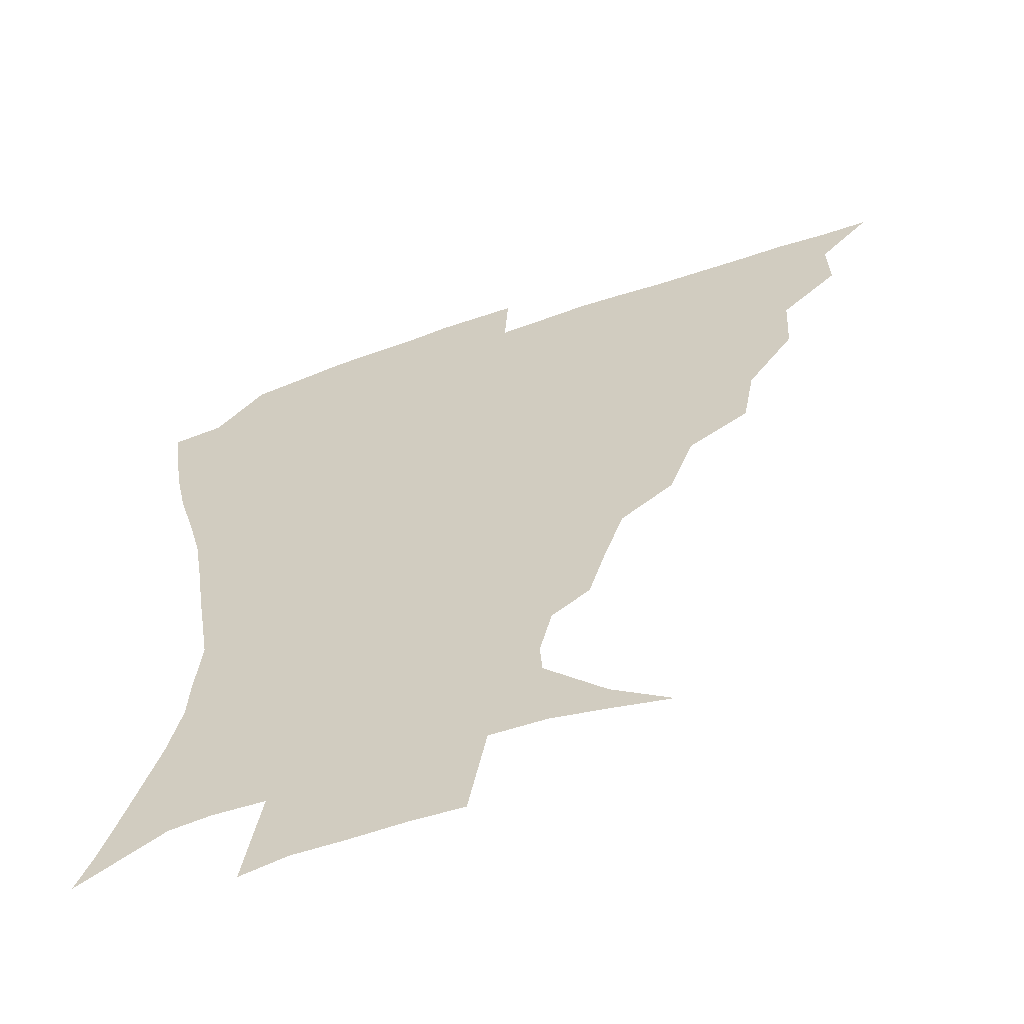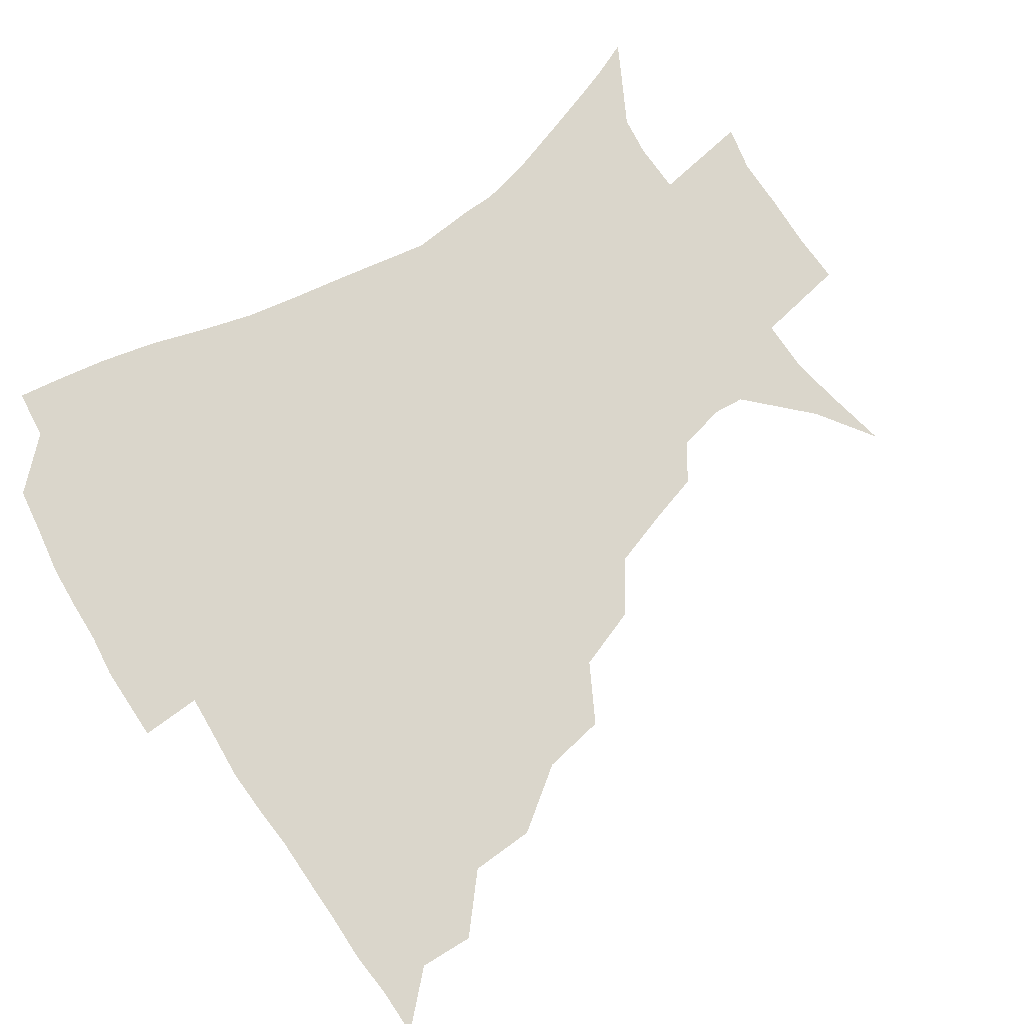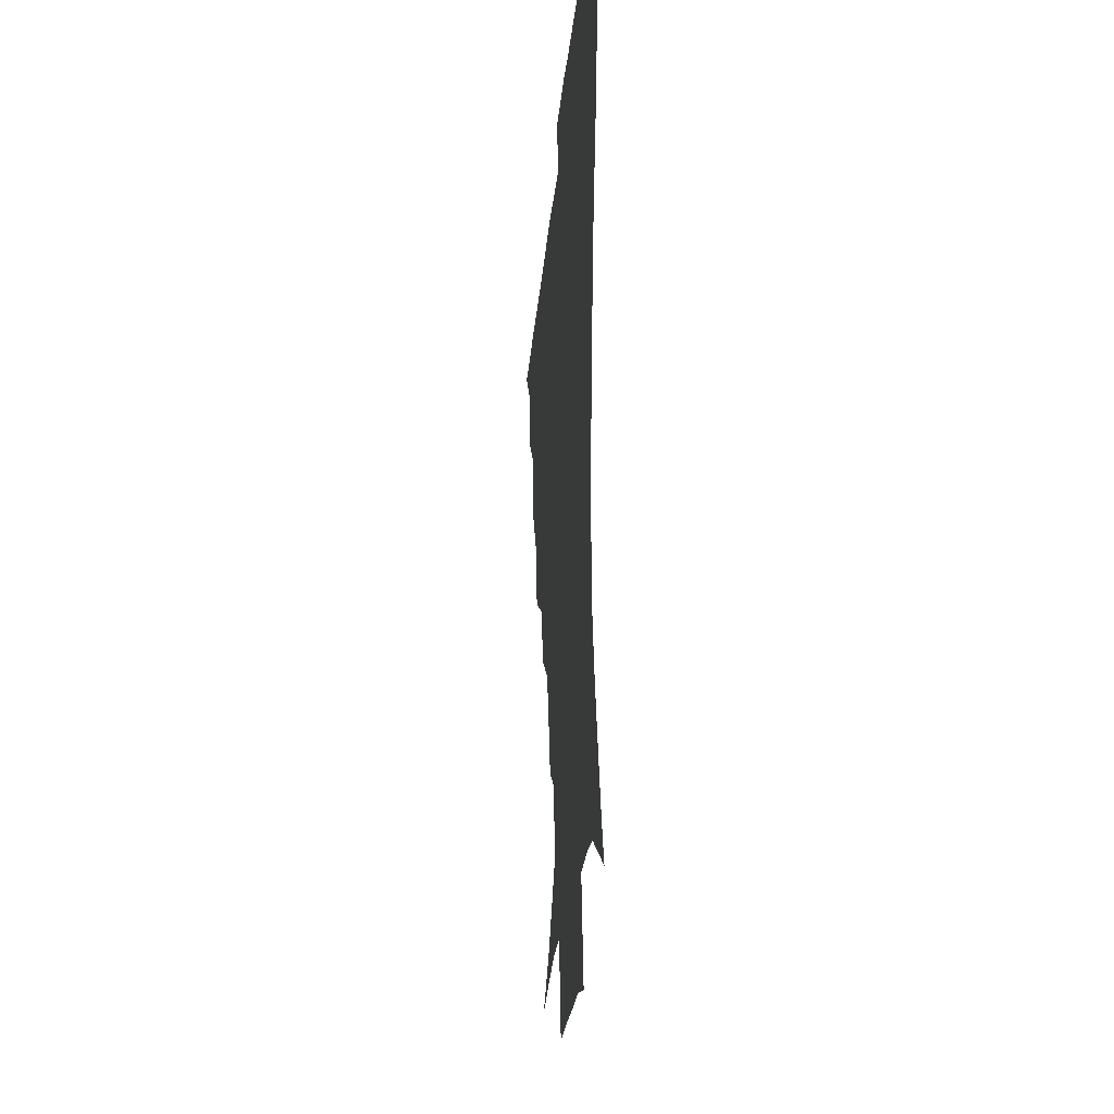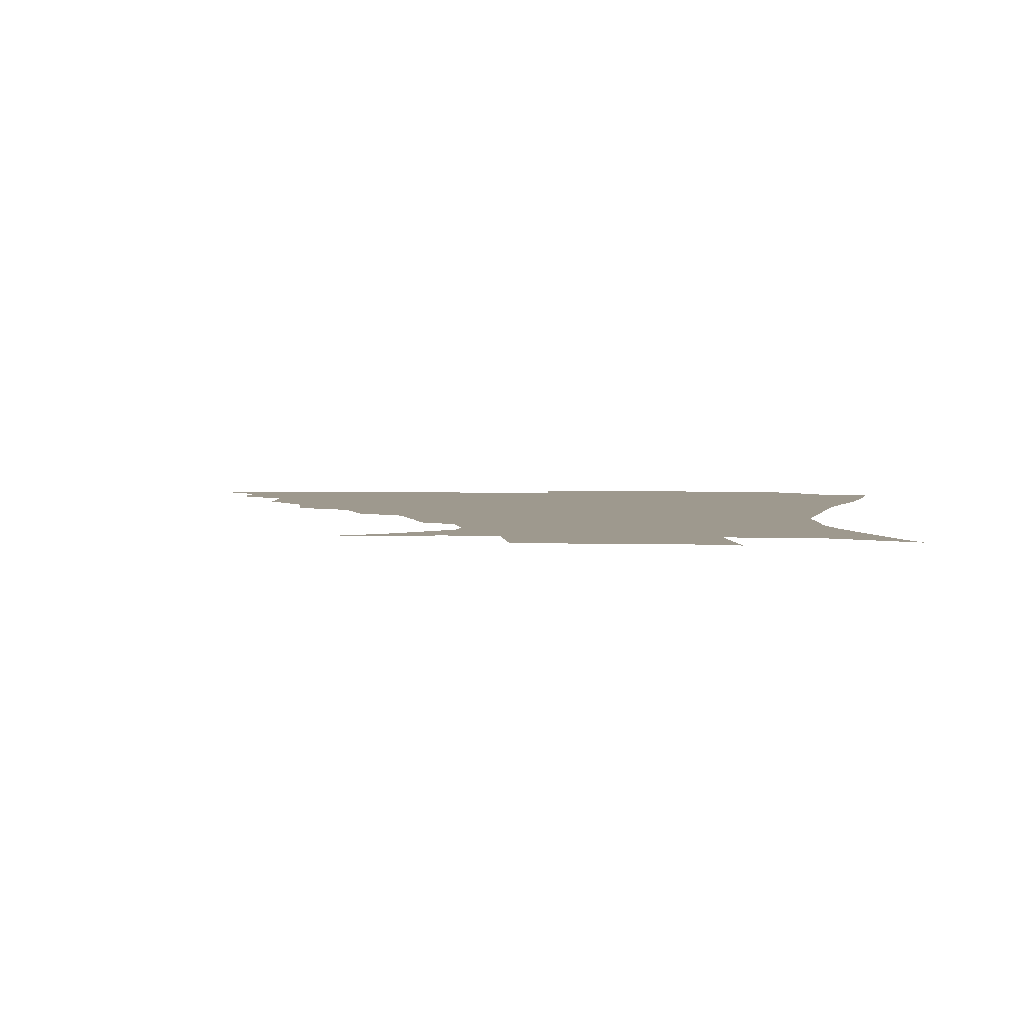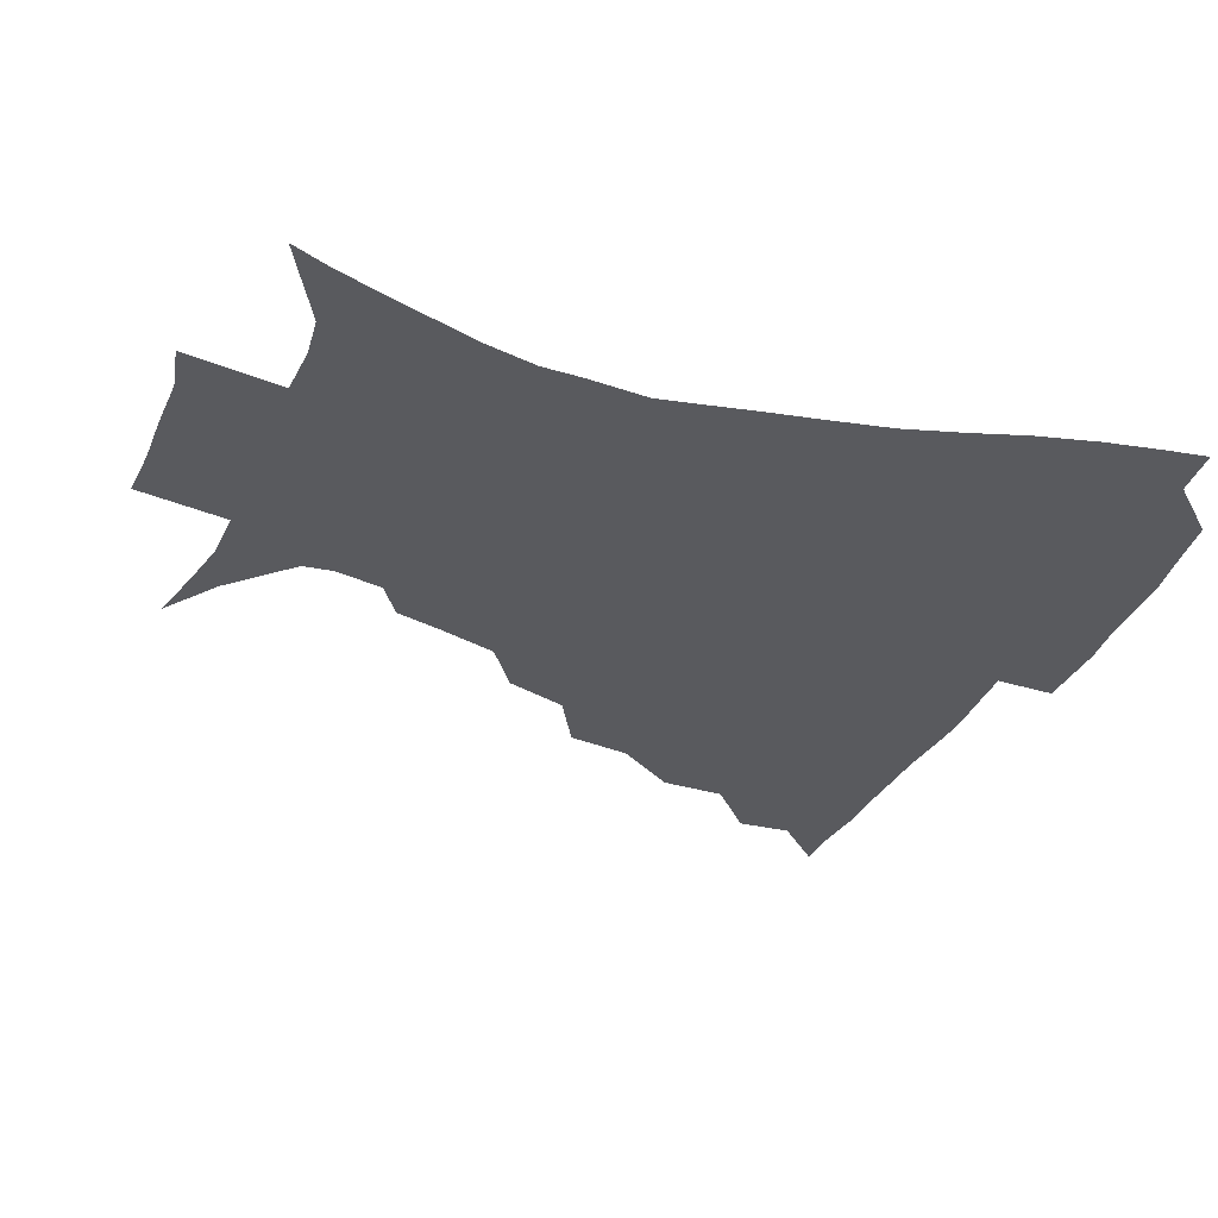
<metadata>
{"format":"obj","ext":"obj","renderer":"f3d","projection":"perspective","resolution":1024,"background":"white","views":[{"elev":-59.0,"azim":-160.4,"up":"+Y"},{"elev":74.0,"azim":-122.9,"up":"+Z"},{"elev":-23.2,"azim":85.3,"up":"+Y"},{"elev":3.5,"azim":5.3,"up":"+Z"},{"elev":-31.3,"azim":69.2,"up":"+Z"}]}
</metadata>
<code>
v 435.7 389.9 0
v 451.4 356.4 0
v 451.9 374.2 0
v 451.3 390.2 0
v 470.7 320.1 0
v 469.5 341.2 0
v 468.8 359.1 0
v 467.5 374.9 0
v 466.8 391.6 0
v 489.7 279.2 0
v 485.8 299.8 0
v 487.6 328.1 0
v 486 345.1 0
v 484.3 360.5 0
v 482.9 376.1 0
v 482.3 391.7 0
v 516.9 248.4 0
v 509.1 268.9 0
v 505.1 292.3 0
v 504.9 316.3 0
v 502.5 331.3 0
v 501 346.6 0
v 499.8 361.6 0
v 498.8 376.5 0
v 497.6 392.1 0
v 545.5 202.1 0
v 540.5 218.1 0
v 533.7 237.3 0
v 526.9 260.9 0
v 522.5 282.5 0
v 519.9 300.5 0
v 519 319.4 0
v 517.3 333.6 0
v 515.7 347.8 0
v 514.6 362.4 0
v 513.7 377.2 0
v 512.9 392.5 0
v 522.5 135 0
v 541.4 148.2 0
v 561 168.2 0
v 561.8 178.4 0
v 557.8 194.3 0
v 552.5 212.2 0
v 547.6 231.5 0
v 542.6 247.3 0
v 538.4 271.6 0
v 535.6 287.7 0
v 533.8 304.4 0
v 532.9 320.6 0
v 531.8 334.7 0
v 530.2 348.5 0
v 529.4 362.9 0
v 528.8 377.7 0
v 528 393.7 0
v 542.7 139.3 0
v 560.7 156.5 0
v 568.9 171 0
v 568.1 187 0
v 564.8 207.2 0
v 560.9 223.5 0
v 556.6 236.8 0
v 553.6 258.1 0
v 550.4 274.8 0
v 548.8 292 0
v 547.9 308.1 0
v 547.1 322.4 0
v 546.5 335.6 0
v 545.9 349.4 0
v 544.2 363.4 0
v 544.2 377.7 0
v 543 394.6 0
v 559.8 142.5 0
v 574.9 162 0
v 577.4 177.3 0
v 575.7 195.5 0
v 573.9 214 0
v 570.2 229 0
v 567.3 244.9 0
v 565.3 264.2 0
v 563.3 280 0
v 562.2 294.8 0
v 561.4 308.8 0
v 560.4 322 0
v 561.7 337.8 0
v 560.7 350.1 0
v 560.6 363.2 0
v 559.1 378 0
v 558.4 393.7 0
v 577.8 142.8 0
v 586.2 166.5 0
v 586.5 184.5 0
v 584.2 198.9 0
v 584 217.2 0
v 579.8 234.1 0
v 578.9 248.5 0
v 576.8 268.8 0
v 575.8 280.9 0
v 575.1 296.1 0
v 575.6 311.5 0
v 574.8 323.9 0
v 574.9 337.1 0
v 574.6 350.1 0
v 574.4 363.5 0
v 574 377.1 0
v 573.3 393 0
v 572.1 412.9 0
v 583.6 112.8 0
v 592.6 148.1 0
v 596.5 167.1 0
v 595.6 185.5 0
v 595.7 190.3 0
v 592.3 220.3 0
v 590.8 232.8 0
v 589.5 254 0
v 588.8 269 0
v 588.6 284 0
v 588.4 297.7 0
v 588.7 312.3 0
v 589.1 325.5 0
v 588.8 337.3 0
v 589.1 350.5 0
v 588.6 363.7 0
v 587.8 378.1 0
v 586.7 394.5 0
v 584.5 413 0
v 600.8 113.5 0
v 605.1 147.5 0
v 607.1 169.6 0
v 605.9 186.1 0
v 605 205.9 0
v 602.4 223.3 0
v 602.6 237 0
v 600.7 254.1 0
v 600.8 269.8 0
v 601 283.5 0
v 601.2 296.4 0
v 601.7 311.5 0
v 602.2 324.5 0
v 602.9 337.8 0
v 603 350.5 0
v 603 363.7 0
v 602.1 378.3 0
v 600.8 394.1 0
v 597.6 413.2 0
v 618.7 113.2 0
v 617.9 147.3 0
v 617.2 170.6 0
v 616.7 189.8 0
v 614.8 206.9 0
v 613.4 221.7 0
v 612.5 239.8 0
v 612.7 253.4 0
v 612.4 269.5 0
v 613.1 283.6 0
v 614 298 0
v 614.8 311.6 0
v 615.8 325.4 0
v 616.5 337.9 0
v 617 350.5 0
v 617.1 363.8 0
v 616.7 377.8 0
v 615.7 392.4 0
v 611.9 411.7 0
v 636.2 113.4 0
v 632 143 0
v 628 169.3 0
v 626.9 189.2 0
v 624.4 207 0
v 623.7 224.6 0
v 623.6 237.1 0
v 623.4 254 0
v 623.9 268.6 0
v 625 283.6 0
v 626.3 296.6 0
v 627.5 311.2 0
v 628.7 324.8 0
v 629.8 337 0
v 631.6 350.6 0
v 632.2 363.4 0
v 631.4 377.2 0
v 630.3 391.9 0
v 626.1 411.4 0
v 651.4 110.4 0
v 645.8 142.1 0
v 639.8 167.1 0
v 636.4 190.6 0
v 635.1 205.6 0
v 634.3 220.8 0
v 634 235.5 0
v 634.2 250.8 0
v 635.2 264.9 0
v 636.5 280.2 0
v 637.9 295.2 0
v 639.5 311.8 0
v 641.4 323.6 0
v 642.8 335.5 0
v 645.1 350.7 0
v 646 363.1 0
v 646.1 376.3 0
v 645.9 389.7 0
v 640.6 410.8 0
v 662.9 142.7 0
v 653.1 164.3 0
v 647.8 185.1 0
v 645.2 202.5 0
v 643.8 219.1 0
v 644 233 0
v 644.6 247.3 0
v 646.1 260.2 0
v 647.1 277.9 0
v 649 294.3 0
v 651.3 308.1 0
v 653.7 322.5 0
v 656 335.6 0
v 658 349.4 0
v 659.5 362.6 0
v 660.2 375.8 0
v 659.8 389.8 0
v 656.3 408.5 0
v 676.4 141.3 0
v 667.3 159.1 0
v 659.7 179.8 0
v 657.3 194.7 0
v 654.1 213.2 0
v 653.8 227.9 0
v 654.4 242.5 0
v 655.7 256.7 0
v 657.3 273.1 0
v 659.4 289.5 0
v 662.4 303.2 0
v 665.1 320.5 0
v 668.4 333.1 0
v 670.9 348.3 0
v 673 361.6 0
v 674.4 375.3 0
v 673.9 390.3 0
v 672.4 406.3 0
v 691.7 133.3 0
v 682.3 151.1 0
v 673.8 171 0
v 669.5 187 0
v 665.3 204.8 0
v 664.2 218.9 0
v 665 232 0
v 665.2 248.6 0
v 666.7 266.1 0
v 669.6 280.8 0
v 672.6 296.9 0
v 675.8 314.7 0
v 680.5 327.9 0
v 683.5 345.5 0
v 686.9 359.5 0
v 688.8 374.5 0
v 688.7 389.9 0
v 704.5 126.6 0
v 699.1 138.7 0
v 695.2 149.1 0
v 689.8 164.4 0
v 683 183.9 0
v 678.7 201.1 0
v 678 213.6 0
v 675.9 233.9 0
v 678.1 247.9 0
v 680.7 263.6 0
v 683.4 281.8 0
v 686.6 301.6 0
v 691.5 320.2 0
v 696.6 337.5 0
v 700.8 356.9 0
v 703.3 373.3 0
v 705.2 388.5 0
v 721 391 0
f 3 4 1
f 6 7 2
f 2 7 3
f 7 8 3
f 3 8 4
f 8 9 4
f 11 12 5
f 5 12 6
f 12 13 6
f 6 13 7
f 13 14 7
f 7 14 8
f 14 15 8
f 8 15 9
f 15 16 9
f 18 19 10
f 10 19 11
f 19 20 11
f 11 20 12
f 20 21 12
f 12 21 13
f 21 22 13
f 13 22 14
f 22 23 14
f 14 23 15
f 23 24 15
f 15 24 16
f 24 25 16
f 28 29 17
f 17 29 18
f 29 30 18
f 18 30 19
f 30 31 19
f 19 31 20
f 31 32 20
f 20 32 21
f 32 33 21
f 21 33 22
f 33 34 22
f 22 34 23
f 34 35 23
f 23 35 24
f 35 36 24
f 24 36 25
f 36 37 25
f 42 43 26
f 26 43 27
f 43 44 27
f 27 44 28
f 44 45 28
f 28 45 29
f 45 46 29
f 29 46 30
f 46 47 30
f 30 47 31
f 47 48 31
f 31 48 32
f 48 49 32
f 32 49 33
f 49 50 33
f 33 50 34
f 50 51 34
f 34 51 35
f 51 52 35
f 35 52 36
f 52 53 36
f 36 53 37
f 53 54 37
f 38 55 39
f 55 56 39
f 39 56 40
f 56 57 40
f 40 57 41
f 57 58 41
f 41 58 42
f 58 59 42
f 42 59 43
f 59 60 43
f 43 60 44
f 60 61 44
f 44 61 45
f 61 62 45
f 45 62 46
f 62 63 46
f 46 63 47
f 63 64 47
f 47 64 48
f 64 65 48
f 48 65 49
f 65 66 49
f 49 66 50
f 66 67 50
f 50 67 51
f 67 68 51
f 51 68 52
f 68 69 52
f 52 69 53
f 69 70 53
f 53 70 54
f 70 71 54
f 55 72 56
f 72 73 56
f 56 73 57
f 73 74 57
f 57 74 58
f 74 75 58
f 58 75 59
f 75 76 59
f 59 76 60
f 76 77 60
f 60 77 61
f 77 78 61
f 61 78 62
f 78 79 62
f 62 79 63
f 79 80 63
f 63 80 64
f 80 81 64
f 64 81 65
f 81 82 65
f 65 82 66
f 82 83 66
f 66 83 67
f 83 84 67
f 67 84 68
f 84 85 68
f 68 85 69
f 85 86 69
f 69 86 70
f 86 87 70
f 70 87 71
f 87 88 71
f 72 89 73
f 89 90 73
f 73 90 74
f 90 91 74
f 74 91 75
f 91 92 75
f 75 92 76
f 92 93 76
f 76 93 77
f 93 94 77
f 77 94 78
f 94 95 78
f 78 95 79
f 95 96 79
f 79 96 80
f 96 97 80
f 80 97 81
f 97 98 81
f 81 98 82
f 98 99 82
f 82 99 83
f 99 100 83
f 83 100 84
f 100 101 84
f 84 101 85
f 101 102 85
f 85 102 86
f 102 103 86
f 86 103 87
f 103 104 87
f 87 104 88
f 104 105 88
f 107 108 89
f 89 108 90
f 108 109 90
f 90 109 91
f 109 110 91
f 91 110 92
f 110 111 92
f 92 111 93
f 111 112 93
f 93 112 94
f 112 113 94
f 94 113 95
f 113 114 95
f 95 114 96
f 114 115 96
f 96 115 97
f 115 116 97
f 97 116 98
f 116 117 98
f 98 117 99
f 117 118 99
f 99 118 100
f 118 119 100
f 100 119 101
f 119 120 101
f 101 120 102
f 120 121 102
f 102 121 103
f 121 122 103
f 103 122 104
f 122 123 104
f 104 123 105
f 123 124 105
f 105 124 106
f 124 125 106
f 107 126 108
f 126 127 108
f 108 127 109
f 127 128 109
f 109 128 110
f 128 129 110
f 110 129 111
f 129 130 111
f 111 130 112
f 130 131 112
f 112 131 113
f 131 132 113
f 113 132 114
f 132 133 114
f 114 133 115
f 133 134 115
f 115 134 116
f 134 135 116
f 116 135 117
f 135 136 117
f 117 136 118
f 136 137 118
f 118 137 119
f 137 138 119
f 119 138 120
f 138 139 120
f 120 139 121
f 139 140 121
f 121 140 122
f 140 141 122
f 122 141 123
f 141 142 123
f 123 142 124
f 142 143 124
f 124 143 125
f 143 144 125
f 126 145 127
f 145 146 127
f 127 146 128
f 146 147 128
f 128 147 129
f 147 148 129
f 129 148 130
f 148 149 130
f 130 149 131
f 149 150 131
f 131 150 132
f 150 151 132
f 132 151 133
f 151 152 133
f 133 152 134
f 152 153 134
f 134 153 135
f 153 154 135
f 135 154 136
f 154 155 136
f 136 155 137
f 155 156 137
f 137 156 138
f 156 157 138
f 138 157 139
f 157 158 139
f 139 158 140
f 158 159 140
f 140 159 141
f 159 160 141
f 141 160 142
f 160 161 142
f 142 161 143
f 161 162 143
f 143 162 144
f 162 163 144
f 145 164 146
f 164 165 146
f 146 165 147
f 165 166 147
f 147 166 148
f 166 167 148
f 148 167 149
f 167 168 149
f 149 168 150
f 168 169 150
f 150 169 151
f 169 170 151
f 151 170 152
f 170 171 152
f 152 171 153
f 171 172 153
f 153 172 154
f 172 173 154
f 154 173 155
f 173 174 155
f 155 174 156
f 174 175 156
f 156 175 157
f 175 176 157
f 157 176 158
f 176 177 158
f 158 177 159
f 177 178 159
f 159 178 160
f 178 179 160
f 160 179 161
f 179 180 161
f 161 180 162
f 180 181 162
f 162 181 163
f 181 182 163
f 164 183 165
f 183 184 165
f 165 184 166
f 184 185 166
f 166 185 167
f 185 186 167
f 167 186 168
f 186 187 168
f 168 187 169
f 187 188 169
f 169 188 170
f 188 189 170
f 170 189 171
f 189 190 171
f 171 190 172
f 190 191 172
f 172 191 173
f 191 192 173
f 173 192 174
f 192 193 174
f 174 193 175
f 193 194 175
f 175 194 176
f 194 195 176
f 176 195 177
f 195 196 177
f 177 196 178
f 196 197 178
f 178 197 179
f 197 198 179
f 179 198 180
f 198 199 180
f 180 199 181
f 199 200 181
f 181 200 182
f 200 201 182
f 184 202 185
f 202 203 185
f 185 203 186
f 203 204 186
f 186 204 187
f 204 205 187
f 187 205 188
f 205 206 188
f 188 206 189
f 206 207 189
f 189 207 190
f 207 208 190
f 190 208 191
f 208 209 191
f 191 209 192
f 209 210 192
f 192 210 193
f 210 211 193
f 193 211 194
f 211 212 194
f 194 212 195
f 212 213 195
f 195 213 196
f 213 214 196
f 196 214 197
f 214 215 197
f 197 215 198
f 215 216 198
f 198 216 199
f 216 217 199
f 199 217 200
f 217 218 200
f 200 218 201
f 218 219 201
f 202 220 203
f 220 221 203
f 203 221 204
f 221 222 204
f 204 222 205
f 222 223 205
f 205 223 206
f 223 224 206
f 206 224 207
f 224 225 207
f 207 225 208
f 225 226 208
f 208 226 209
f 226 227 209
f 209 227 210
f 227 228 210
f 210 228 211
f 228 229 211
f 211 229 212
f 229 230 212
f 212 230 213
f 230 231 213
f 213 231 214
f 231 232 214
f 214 232 215
f 232 233 215
f 215 233 216
f 233 234 216
f 216 234 217
f 234 235 217
f 217 235 218
f 235 236 218
f 218 236 219
f 236 237 219
f 220 238 221
f 238 239 221
f 221 239 222
f 239 240 222
f 222 240 223
f 240 241 223
f 223 241 224
f 241 242 224
f 224 242 225
f 242 243 225
f 225 243 226
f 243 244 226
f 226 244 227
f 244 245 227
f 227 245 228
f 245 246 228
f 228 246 229
f 246 247 229
f 229 247 230
f 247 248 230
f 230 248 231
f 248 249 231
f 231 249 232
f 249 250 232
f 232 250 233
f 250 251 233
f 233 251 234
f 251 252 234
f 234 252 235
f 252 253 235
f 235 253 236
f 253 254 236
f 236 254 237
f 238 255 239
f 255 256 239
f 239 256 240
f 256 257 240
f 240 257 241
f 257 258 241
f 241 258 242
f 258 259 242
f 242 259 243
f 259 260 243
f 243 260 244
f 260 261 244
f 244 261 245
f 261 262 245
f 245 262 246
f 262 263 246
f 246 263 247
f 263 264 247
f 247 264 248
f 264 265 248
f 248 265 249
f 265 266 249
f 249 266 250
f 266 267 250
f 250 267 251
f 267 268 251
f 251 268 252
f 268 269 252
f 252 269 253
f 269 270 253
f 253 270 254
f 270 271 254

</code>
